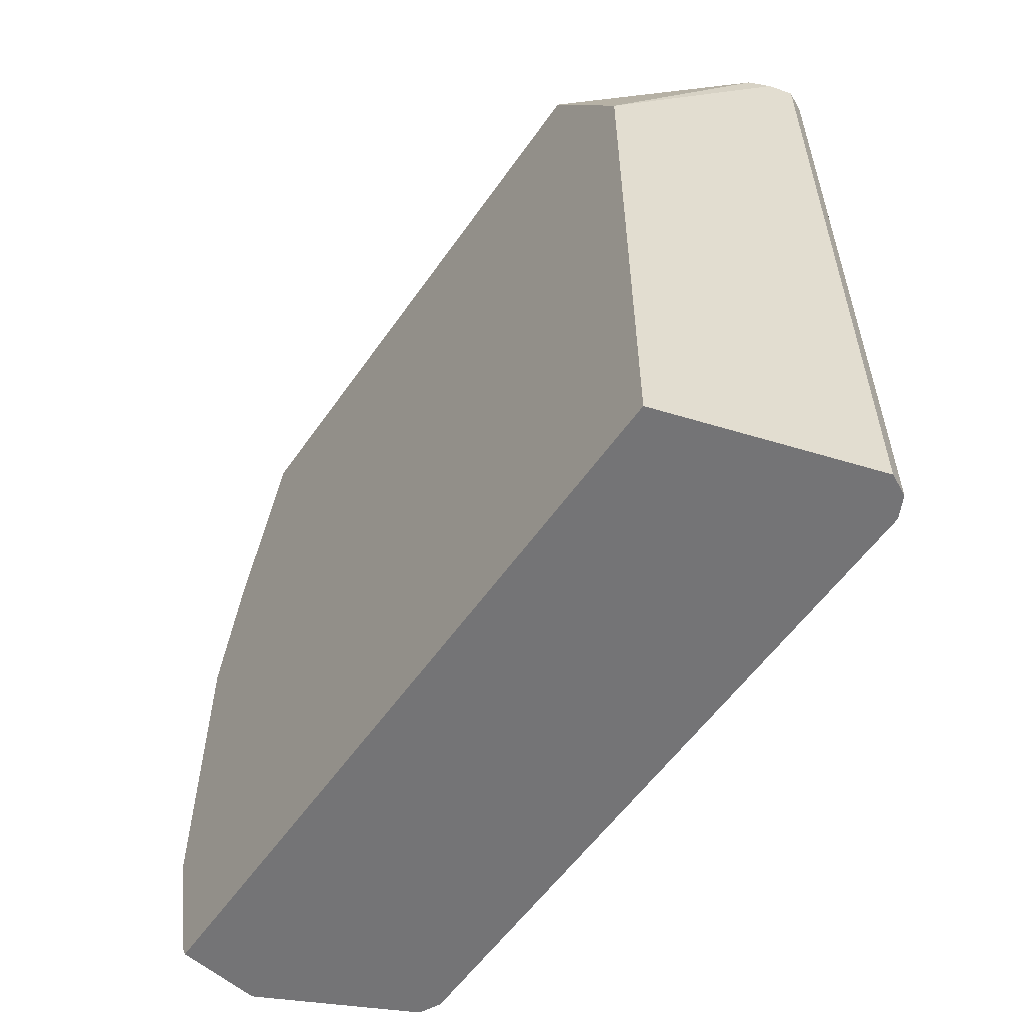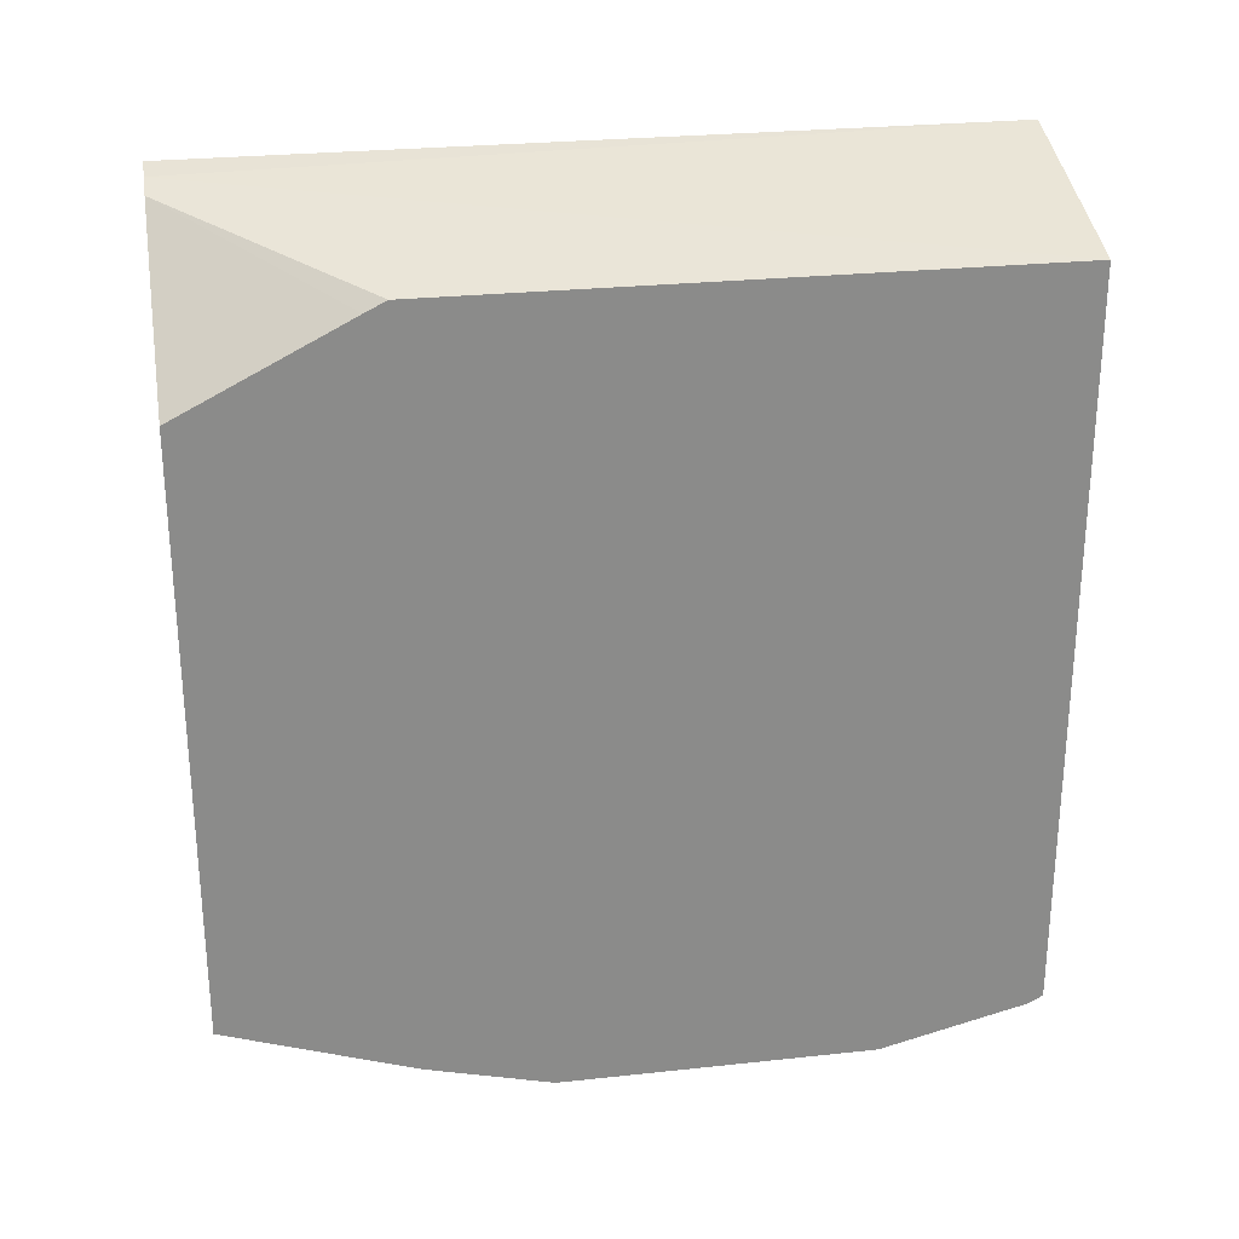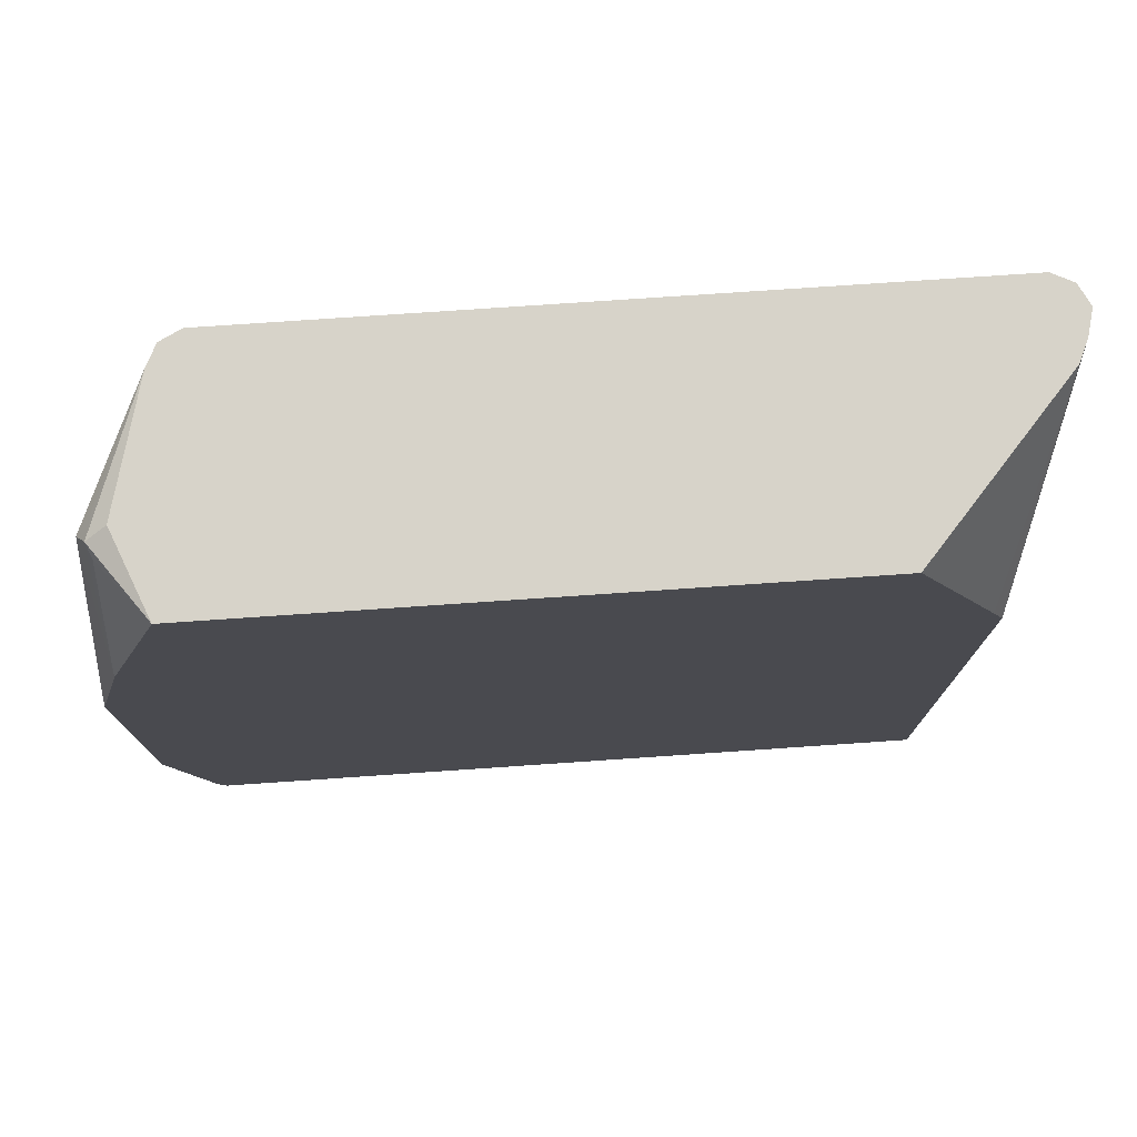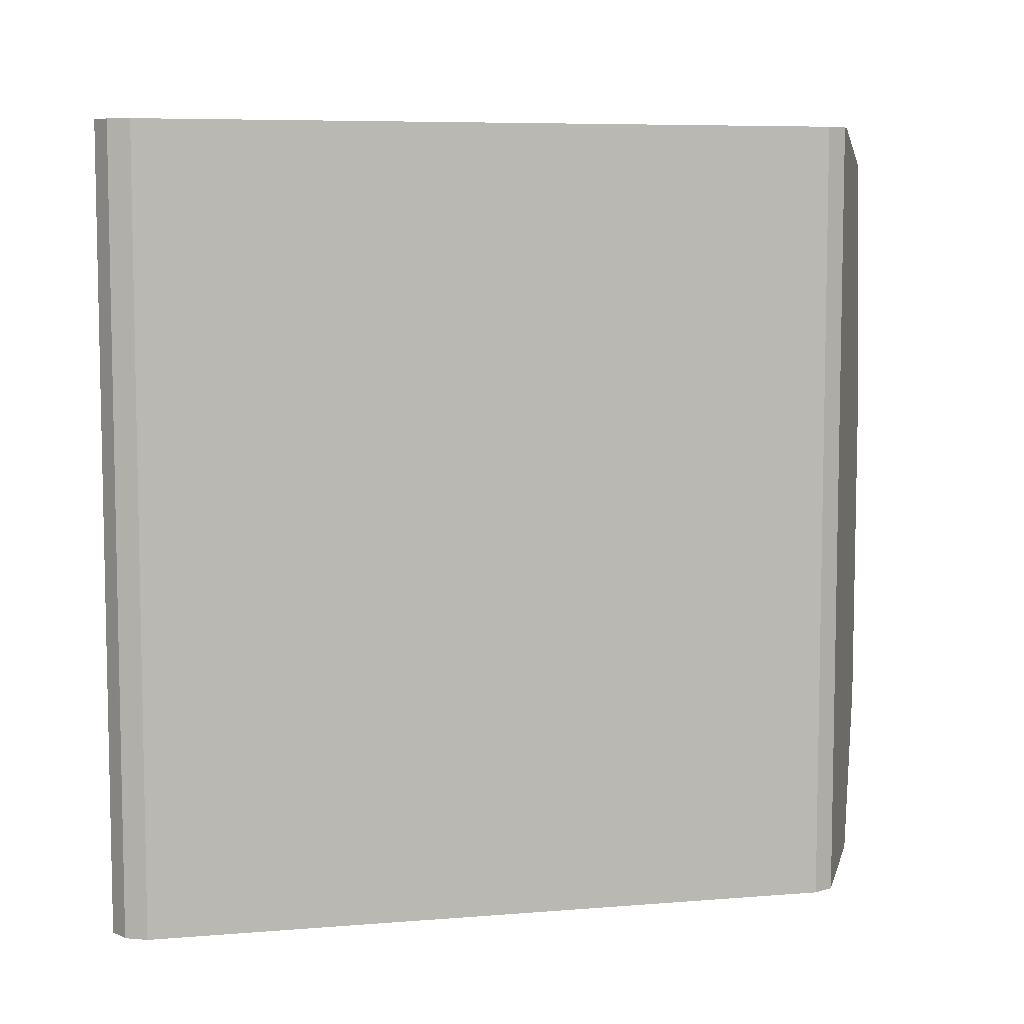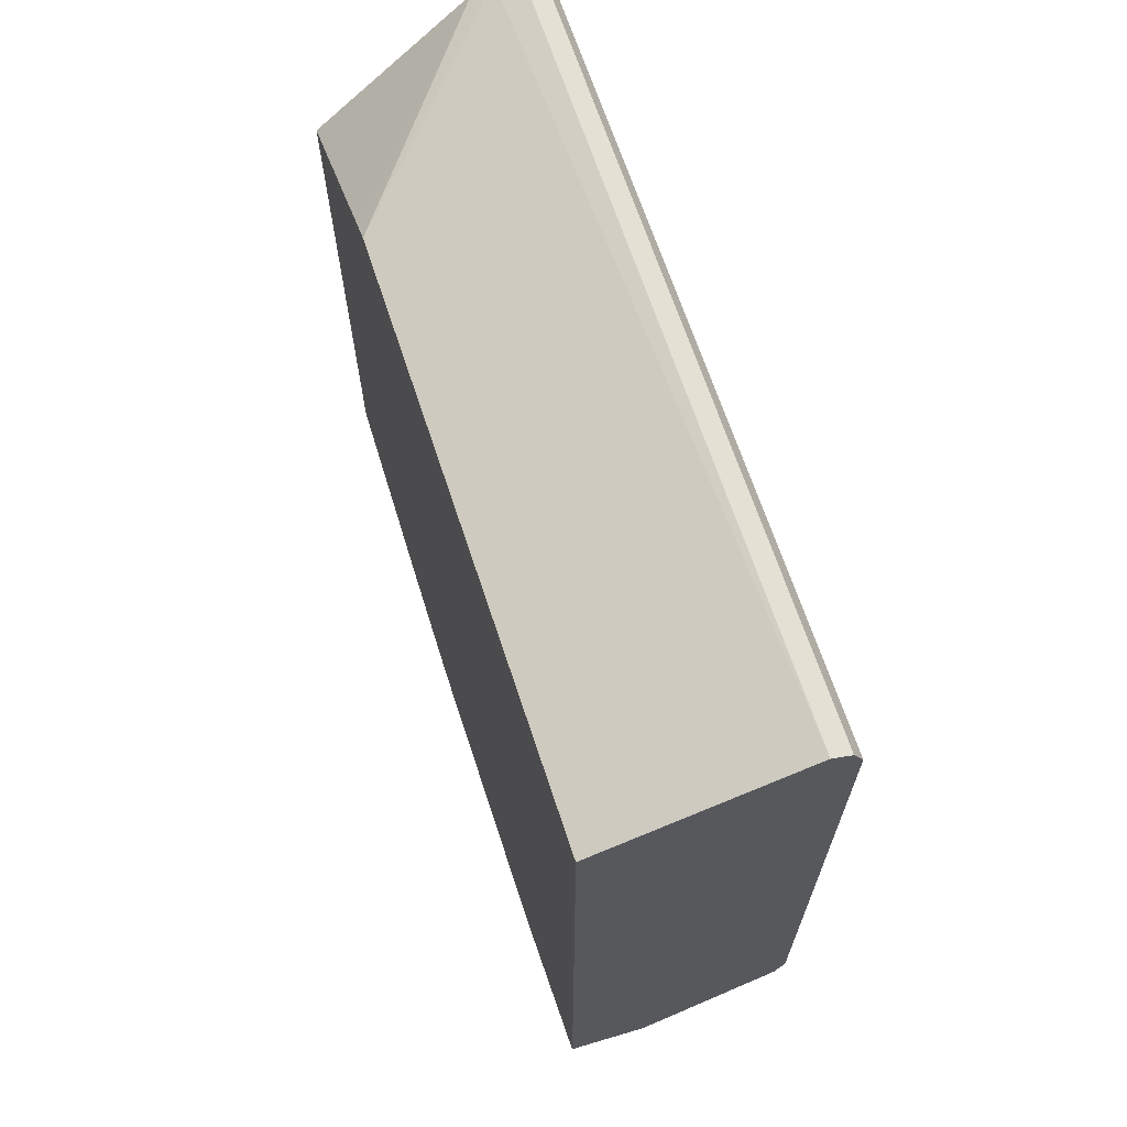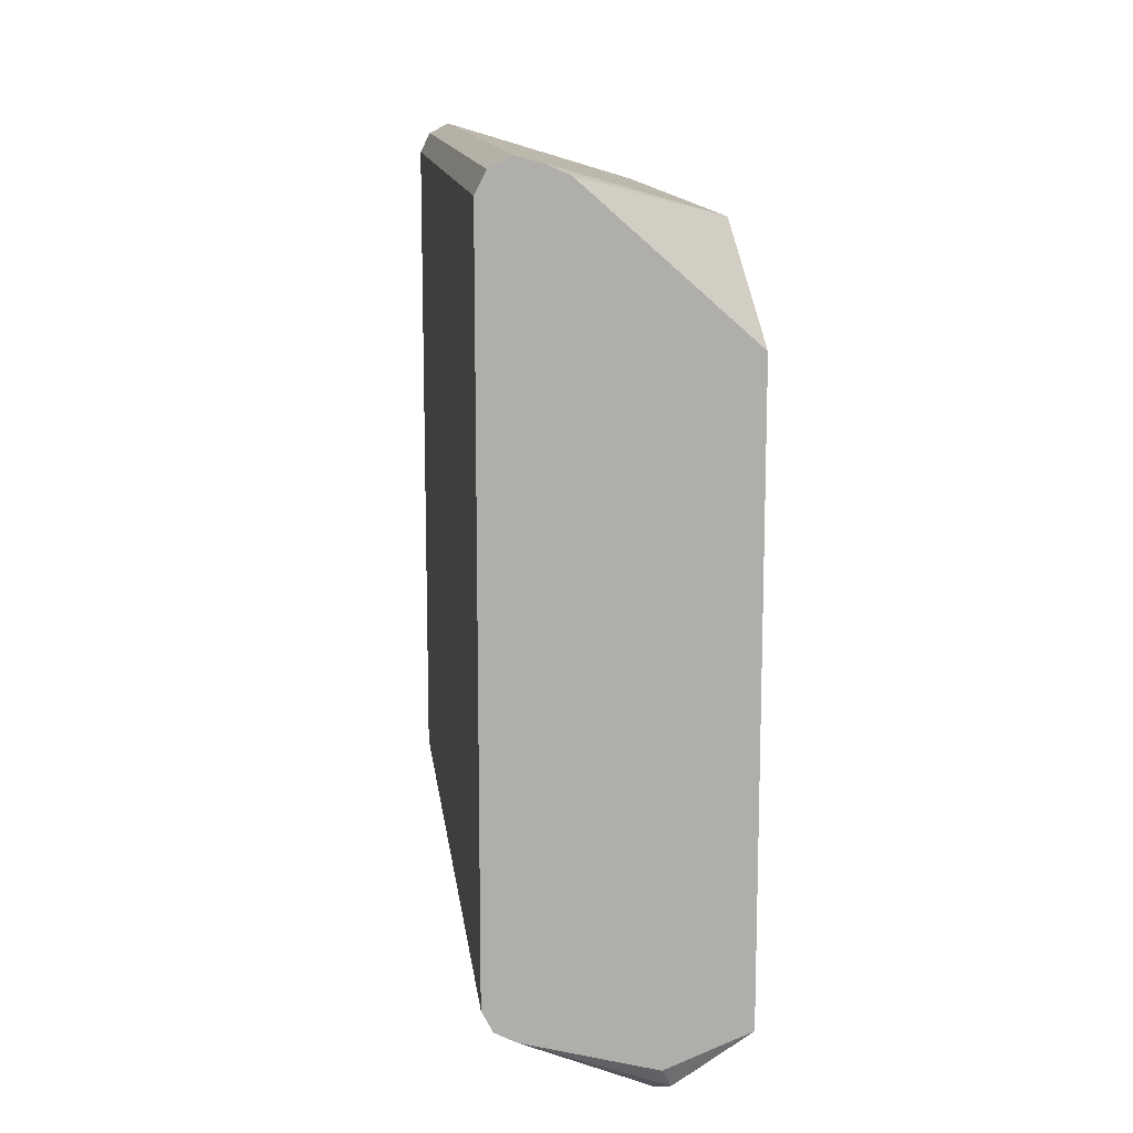
<metadata>
{"format":"obj","ext":"obj","renderer":"f3d","projection":"perspective","resolution":1024,"background":"white","views":[{"elev":-56.3,"azim":145.6,"up":"+Z"},{"elev":26.6,"azim":80.4,"up":"+Y"},{"elev":76.1,"azim":86.1,"up":"+Z"},{"elev":7.1,"azim":-103.1,"up":"+Z"},{"elev":66.7,"azim":161.8,"up":"+Y"},{"elev":12.8,"azim":-6.6,"up":"+Y"}]}
</metadata>
<code>
v -0.04179 -0.2333 0.7389
v -0.03522 -0.2464 0.7323
v 0.01295 -0.2112 0.7389
v -0.1267 -0.2112 0.7389
v -0.05282 -0.2429 0.7287
v -0.04226 -0.2535 0.7182
v 0.01295 -0.2535 0.6126
v -0.02641 -0.2429 0.7287
v 0.01295 0.1892 0.7389
v -0.1277 -0.2107 0.7389
v -6.26e-06 -0.2746 0.5281
v 0.01295 -0.2746 0.5281
v -0.05635 -0.2464 0.7112
v 0.01295 0.2464 0.6267
v -0.09529 0.2849 0.7389
v -0.1408 -0.2042 0.7389
v -0.1335 -0.2078 0.2079
v -0.04901 -0.2501 0.2079
v -6.26e-06 -0.2746 0.3169
v 0.01295 -0.2746 0.3169
v 0.01295 0.2535 0.6126
v -0.1099 0.2914 0.7389
v -0.1479 -0.1901 0.7389
v -0.1445 -0.1968 0.2079
v -0.1408 -0.2042 0.2079
v -0.04226 -0.2535 0.2079
v 0.01295 -0.2502 0.2178
v 0.01295 0.2535 0.2079
v -0.1267 0.2957 0.2079
v -0.1267 0.2957 0.7389
v -0.1479 -0.1901 0.2079
v -0.1479 0.2746 0.7389
v 0.01295 -0.2449 0.2079
v 0.01295 -0.2475 0.2124
v -0.1386 0.2898 0.2079
v -0.1405 0.2888 0.7389
v -0.1479 0.2746 0.2079
v -0.1408 0.2887 0.7389
v -0.1408 0.2887 0.2079
f 17 29 28
f 17 35 29
f 17 39 35
f 17 37 39
f 17 31 37
f 11 19 20
f 17 24 31
f 16 23 24
f 16 25 17
f 16 24 25
f 15 21 22
f 14 21 15
f 11 18 19
f 11 20 12
f 17 28 33
f 17 25 24
f 17 33 26
f 23 31 24
f 18 26 19
f 10 11 13
f 35 39 36
f 32 39 37
f 32 38 39
f 30 35 36
f 29 35 30
f 26 34 27
f 26 33 34
f 23 37 31
f 23 32 37
f 22 28 29
f 22 29 30
f 21 28 22
f 20 26 27
f 19 26 20
f 17 26 18
f 10 18 11
f 36 39 38
f 10 16 17
f 2 5 6
f 2 4 5
f 1 4 2
f 1 10 4
f 1 16 10
f 1 23 16
f 1 32 23
f 1 38 32
f 1 36 38
f 1 30 36
f 1 22 30
f 1 15 22
f 1 9 15
f 1 3 9
f 10 17 18
f 2 6 7
f 2 7 8
f 1 2 3
f 3 8 7
f 9 14 15
f 6 13 11
f 6 10 13
f 6 12 7
f 6 11 12
f 2 8 3
f 4 10 6
f 3 14 9
f 4 6 5
f 3 28 21
f 3 33 28
f 3 34 33
f 3 27 34
f 3 20 27
f 3 12 20
f 3 7 12
f 3 21 14

</code>
